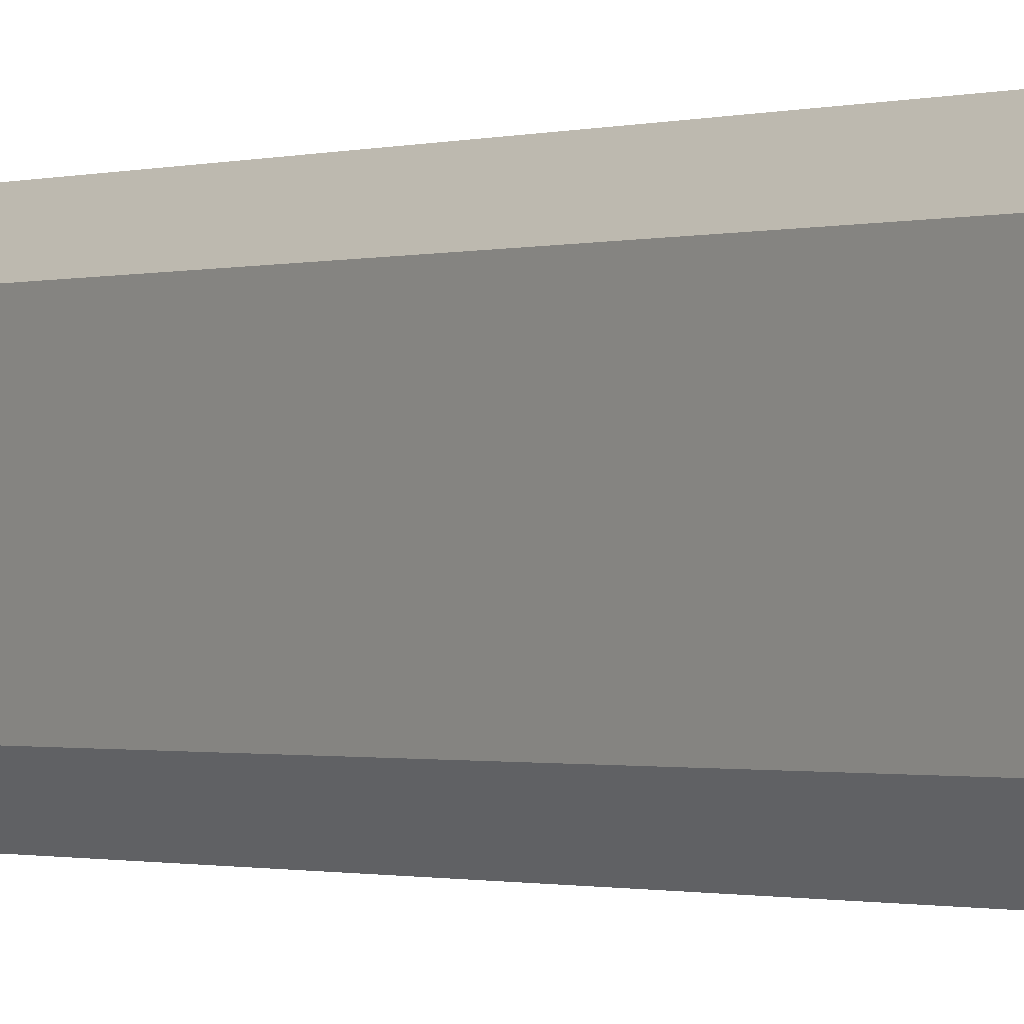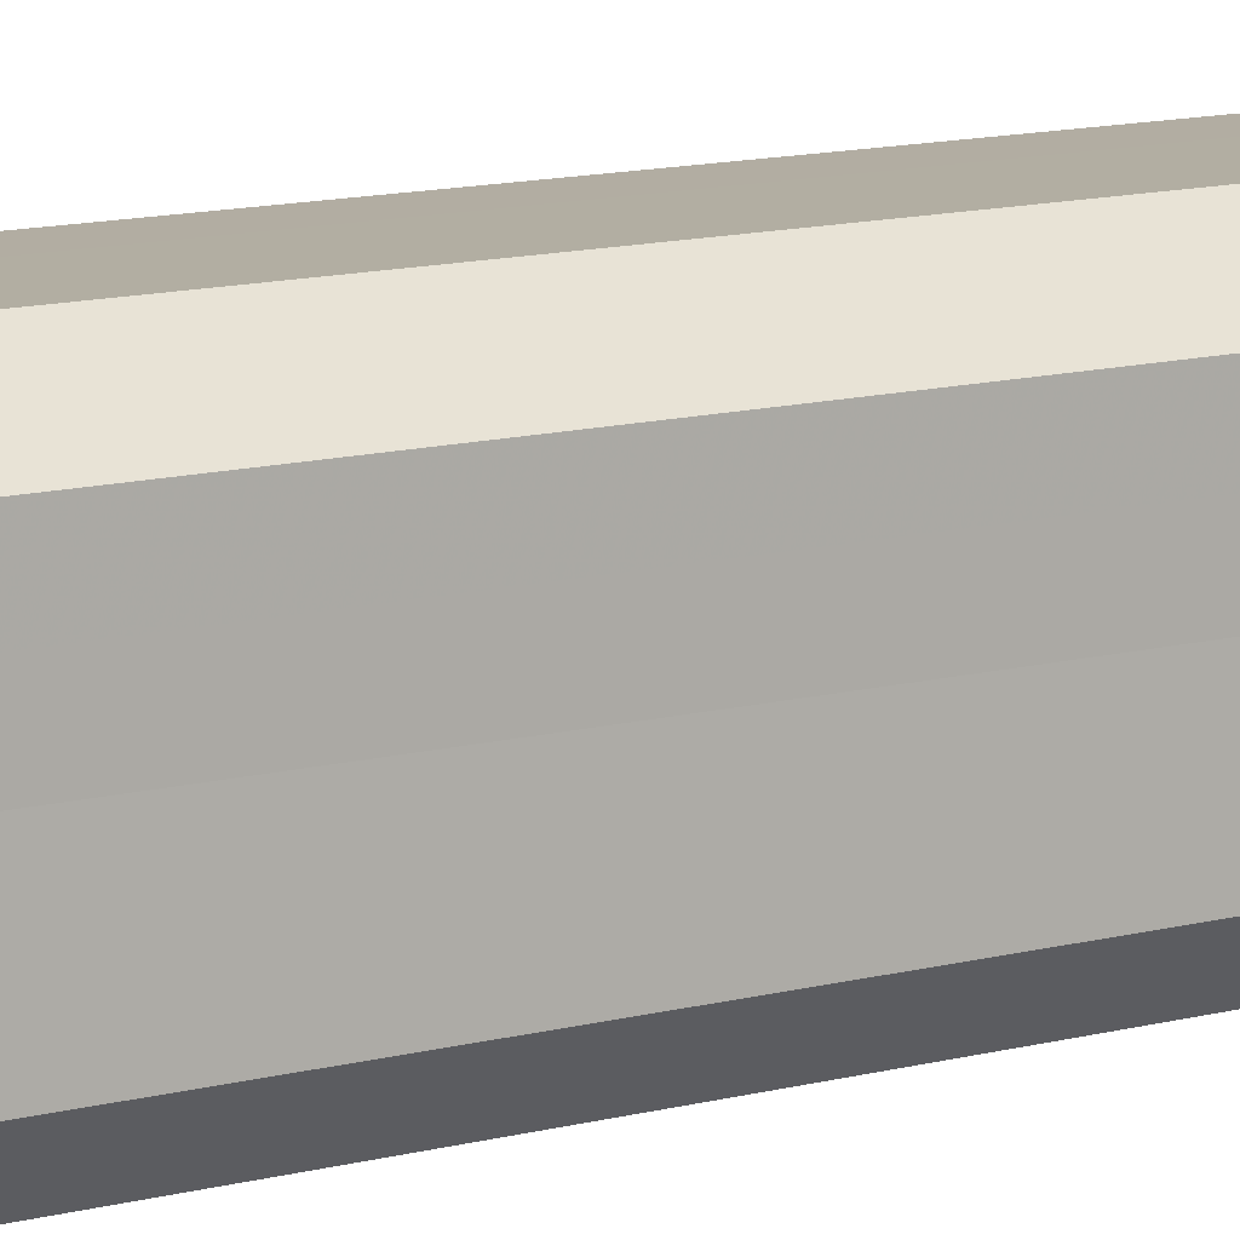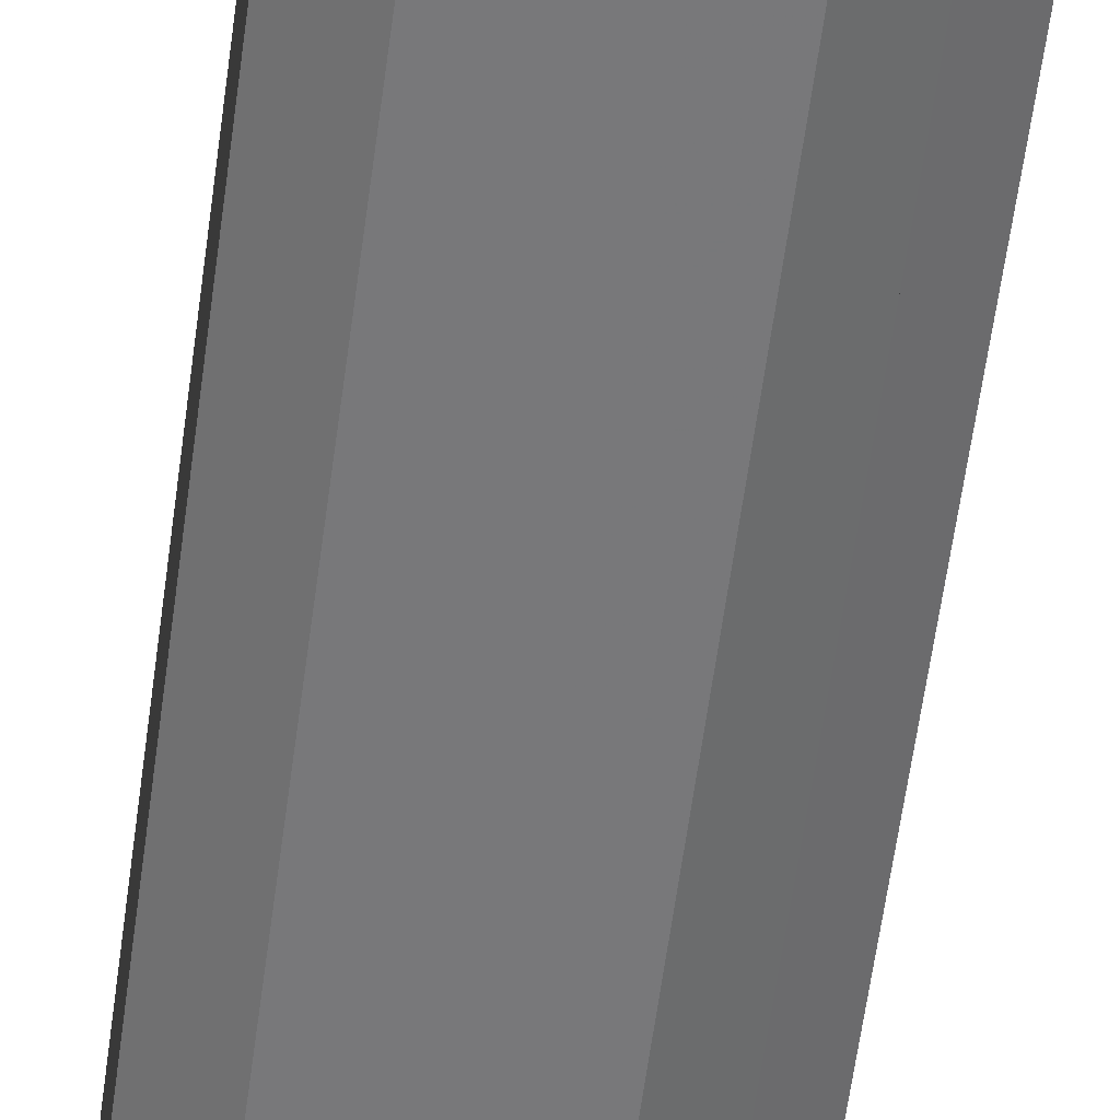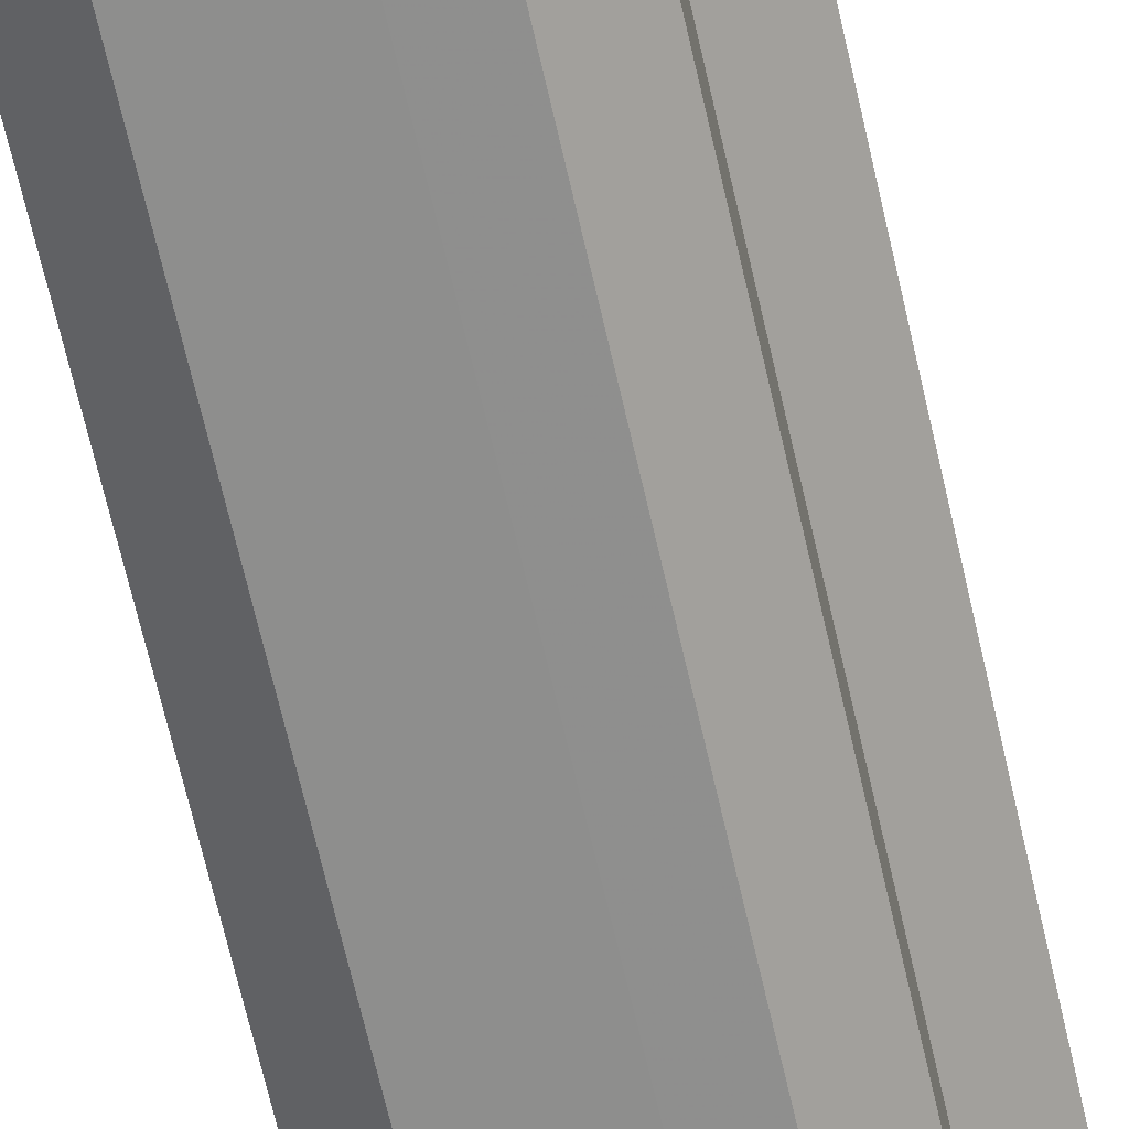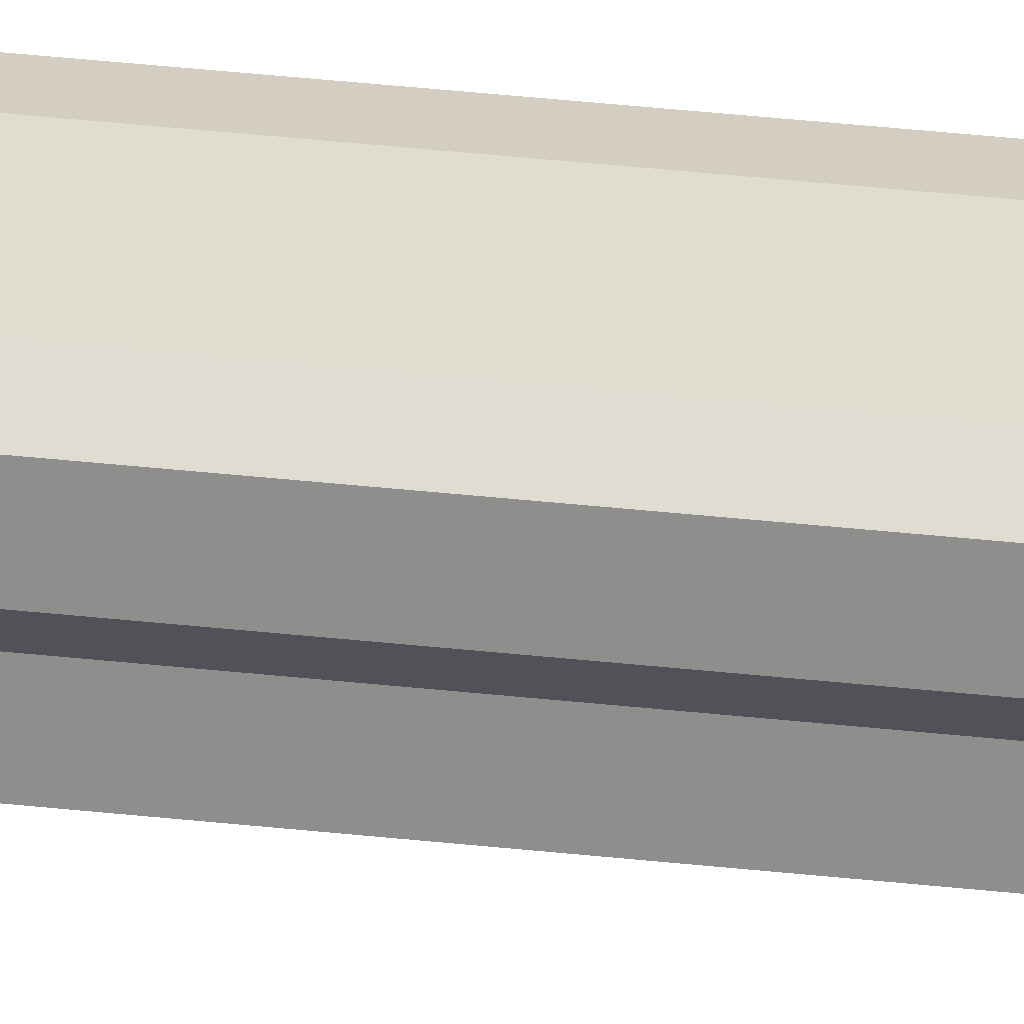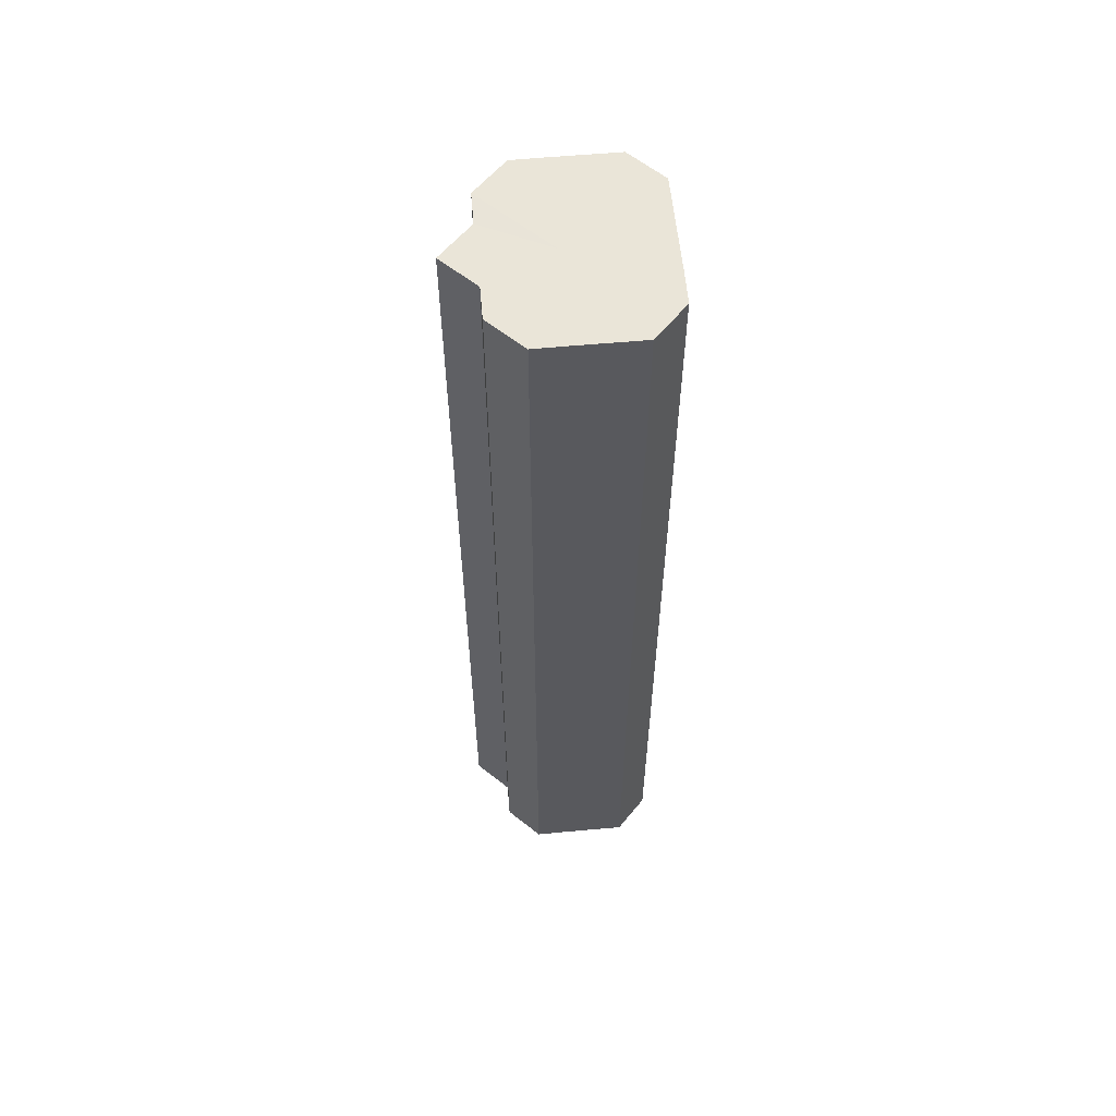
<metadata>
{"format":"obj","ext":"obj","renderer":"f3d","projection":"perspective","resolution":1024,"background":"white","views":[{"elev":-0.7,"azim":144.0,"up":"+Y"},{"elev":10.6,"azim":54.3,"up":"+Y"},{"elev":-57.5,"azim":172.6,"up":"+Y"},{"elev":-65.0,"azim":-167.4,"up":"+Y"},{"elev":69.2,"azim":-84.7,"up":"+Y"},{"elev":59.2,"azim":-5.5,"up":"+Z"}]}
</metadata>
<code>
o 17039
v 2202 1864 7.168
v 2202 1864 7.168
v 2202 1864 7.466
v 2202 1864 7.168
v 2202 1864 7.466
v 2202 1864 7.168
v 2202 1864 7.466
v 2202 1864 7.168
v 2202 1864 7.466
v 2202 1864 7.168
v 2202 1864 7.466
v 2202 1864 7.168
v 2202 1864 7.466
v 2202 1864 7.168
v 2202 1864 7.466
v 2202 1864 7.168
v 2202 1864 7.466
v 2202 1864 7.168
v 2202 1864 7.466
v 2202 1864 7.168
v 2202 1864 7.466
v 2202 1864 7.168
v 2202 1864 7.466
v 2202 1864 7.168
v 2202 1864 7.466
v 2202 1864 7.168
v 2202 1864 7.466
v 2202 1864 7.168
v 2202 1864 7.466
v 2202 1864 7.168
v 2202 1864 7.466
v 2202 1864 7.168
v 2202 1864 7.466
v 2202 1864 7.168
v 2202 1864 7.466
v 2202 1864 7.168
v 2202 1864 7.466
v 2202 1864 7.168
v 2202 1864 7.466
v 2202 1864 7.168
v 2202 1864 7.466
v 2202 1864 7.168
v 2202 1864 7.466
v 2202 1864 7.168
v 2202 1864 7.466
v 2202 1864 7.168
v 2202 1864 7.466
v 2202 1864 7.168
v 2202 1864 7.466
v 2202 1864 7.168
v 2202 1864 7.466
v 2202 1864 7.168
v 2202 1864 7.466
v 2202 1864 7.168
v 2202 1864 7.466
v 2202 1864 7.168
v 2202 1864 7.466
v 2202 1864 7.168
v 2202 1864 7.466
v 2202 1864 7.168
v 2202 1864 7.466
v 2202 1864 7.168
v 2202 1864 7.466
v 2202 1864 7.168
v 2202 1864 7.466
v 2202 1864 7.168
v 2202 1864 7.168
v 2202 1864 7.168
v 2202 1864 7.168
v 2202 1864 7.168
v 2202 1864 7.168
v 2202 1864 7.168
v 2202 1864 7.168
v 2202 1864 7.168
v 2202 1864 7.168
v 2202 1864 7.168
v 2202 1864 7.168
v 2202 1864 7.168
v 2202 1864 7.168
v 2202 1864 7.168
v 2202 1864 7.168
v 2202 1864 7.466
v 2202 1864 7.466
v 2202 1864 7.466
v 2202 1864 7.466
v 2202 1864 7.466
v 2202 1864 7.466
v 2202 1864 7.466
v 2202 1864 7.466
v 2202 1864 7.466
v 2202 1864 7.466
v 2202 1864 7.466
v 2202 1864 7.466
v 2202 1864 7.466
v 2202 1864 7.466
v 2202 1864 7.466
v 2202 1864 7.466
v 2202 1864 7.466
f 1 2 3
f 2 4 5
f 6 1 7
f 4 8 9
f 10 6 11
f 8 12 13
f 14 10 15
f 12 16 17
f 18 14 19
f 16 20 21
f 22 18 23
f 20 24 25
f 24 26 27
f 28 22 29
f 30 28 31
f 32 30 33
f 33 34 35
f 35 36 37
f 37 38 39
f 39 40 41
f 41 42 43
f 43 44 45
f 45 46 47
f 47 48 49
f 49 50 51
f 51 52 53
f 53 54 55
f 55 56 57
f 57 58 59
f 59 60 61
f 61 62 63
f 63 64 65
f 66 64 67
f 66 68 64
f 66 67 69
f 66 70 68
f 66 69 71
f 66 72 70
f 66 71 73
f 66 74 72
f 66 73 75
f 66 76 74
f 66 75 77
f 66 78 76
f 66 77 79
f 66 80 78
f 66 79 81
f 66 81 80
f 82 83 84
f 82 85 83
f 82 84 86
f 82 87 85
f 82 86 88
f 82 89 87
f 82 88 90
f 82 91 89
f 82 90 92
f 82 93 91
f 82 92 94
f 82 95 93
f 82 94 96
f 82 97 95
f 82 96 98
f 82 98 97

</code>
